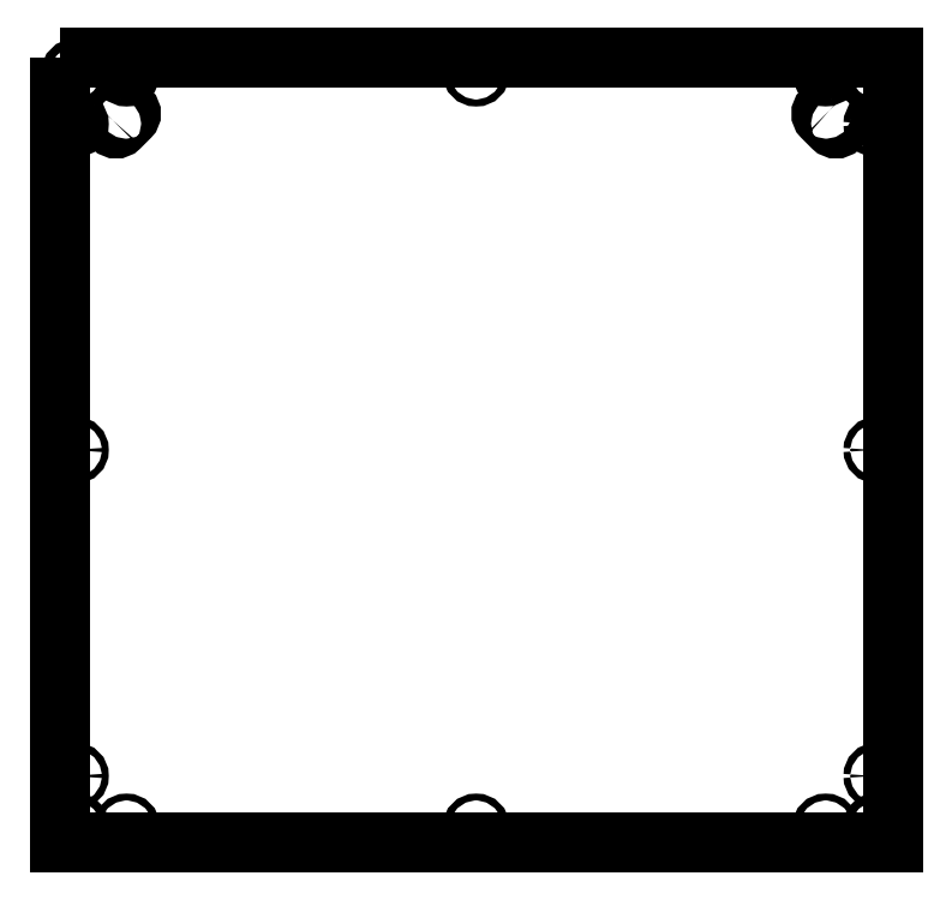
<metadata>
{"format":"dxf","ext":"dxf","renderer":"ezdxf+matplotlib","layout":"modelspace","background":"white","min_lineweight":24,"dpi":150}
</metadata>
<code>
0
SECTION
2
ENTITIES
0
LWPOLYLINE
8
0
90
4
70
1
43
0
10
-231.2
20
154.8
10
-224.8
20
161.2
42
-1
10
-220.6
20
157
10
-227
20
150.6
42
-1
0
LWPOLYLINE
8
0
90
4
70
1
43
0
10
224.8
20
161.2
10
231.2
20
154.8
42
-1
10
227
20
150.6
10
220.6
20
157
42
-1
0
LWPOLYLINE
8
0
90
4
70
1
43
0
10
-265
20
195
10
-265
20
-305
10
265
20
-305
10
265
20
195
0
CIRCLE
8
0
10
255
20
185
30
0
40
2.7
210
0
220
0
230
-1
0
CIRCLE
8
0
10
-222.4
20
185
30
0
40
2.15
210
0
220
0
230
-1
0
CIRCLE
8
0
10
255
20
-295
30
0
40
2.7
210
0
220
0
230
-1
0
CIRCLE
8
0
10
-255
20
185
30
0
40
2.7
210
0
220
0
230
-1
0
CIRCLE
8
0
10
-255
20
152.5
30
0
40
2.15
210
0
220
0
230
-1
0
CIRCLE
8
0
10
-255
20
-295
30
0
40
2.7
210
0
220
0
230
-1
0
CIRCLE
8
0
10
-1.03e-12
20
185
30
0
40
2.2
210
0
220
0
230
-1
0
CIRCLE
8
0
10
255
20
-55
30
0
40
2.15
210
0
220
0
230
-1
0
CIRCLE
8
0
10
-222.4
20
-295
30
0
40
2.15
210
0
220
0
230
-1
0
CIRCLE
8
0
10
-255
20
-262.5
30
0
40
2.15
210
0
220
0
230
-1
0
CIRCLE
8
0
10
222.4
20
-295
30
0
40
2.15
210
0
220
0
230
-1
0
CIRCLE
8
0
10
255
20
152.5
30
0
40
2.15
210
0
220
0
230
-1
0
CIRCLE
8
0
10
0
20
-295
30
0
40
2.15
210
0
220
0
230
-1
0
CIRCLE
8
0
10
-255
20
-55
30
0
40
2.15
210
0
220
0
230
-1
0
CIRCLE
8
0
10
255
20
-262.5
30
0
40
2.15
210
0
220
0
230
-1
0
CIRCLE
8
0
10
222.4
20
185
30
0
40
2.2
210
0
220
0
230
-1
0
ENDSEC
0
EOF

</code>
